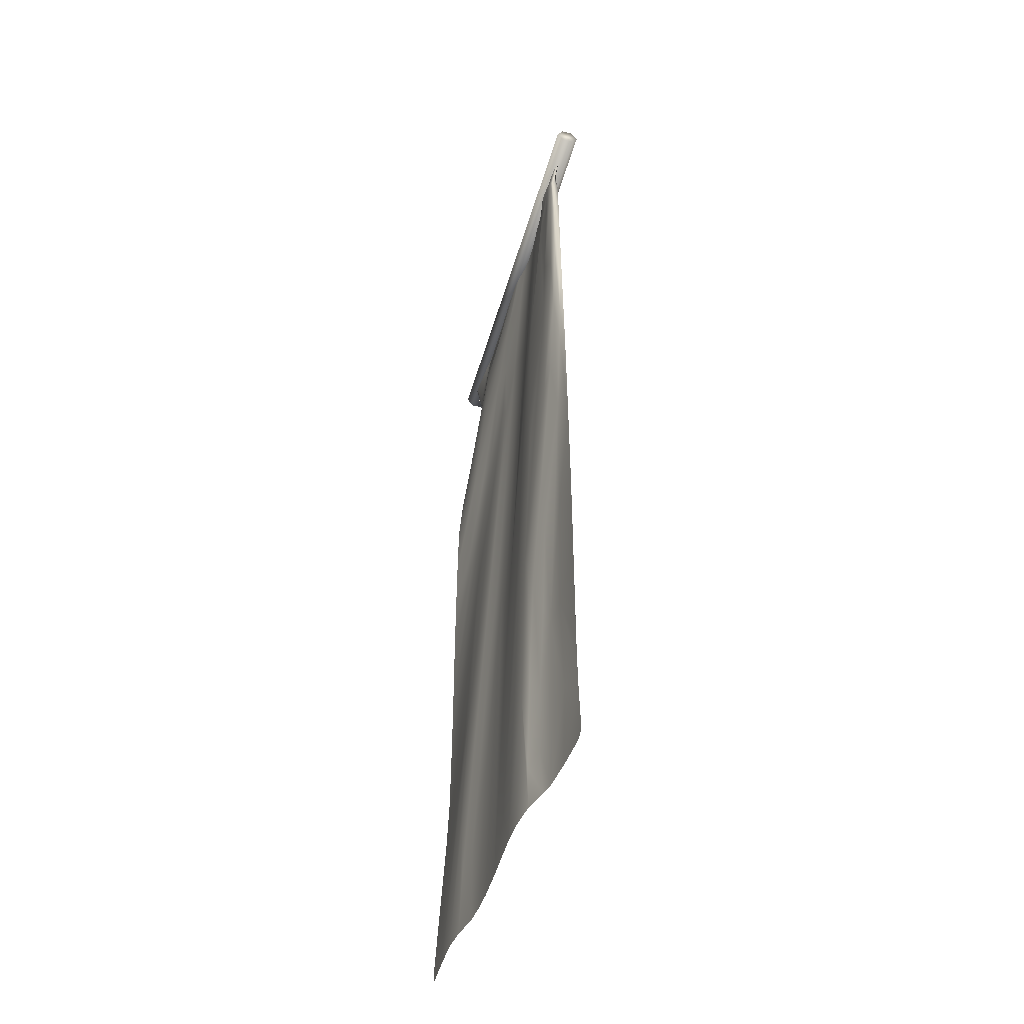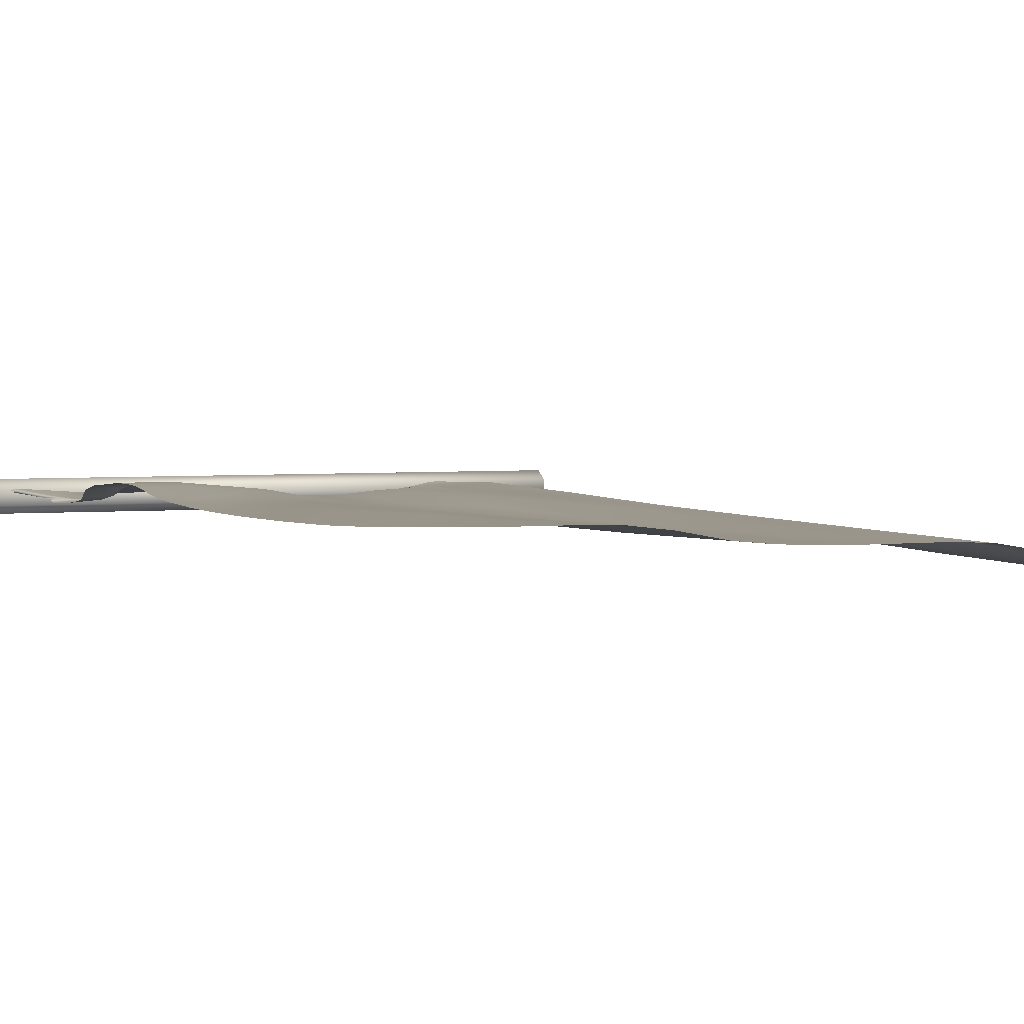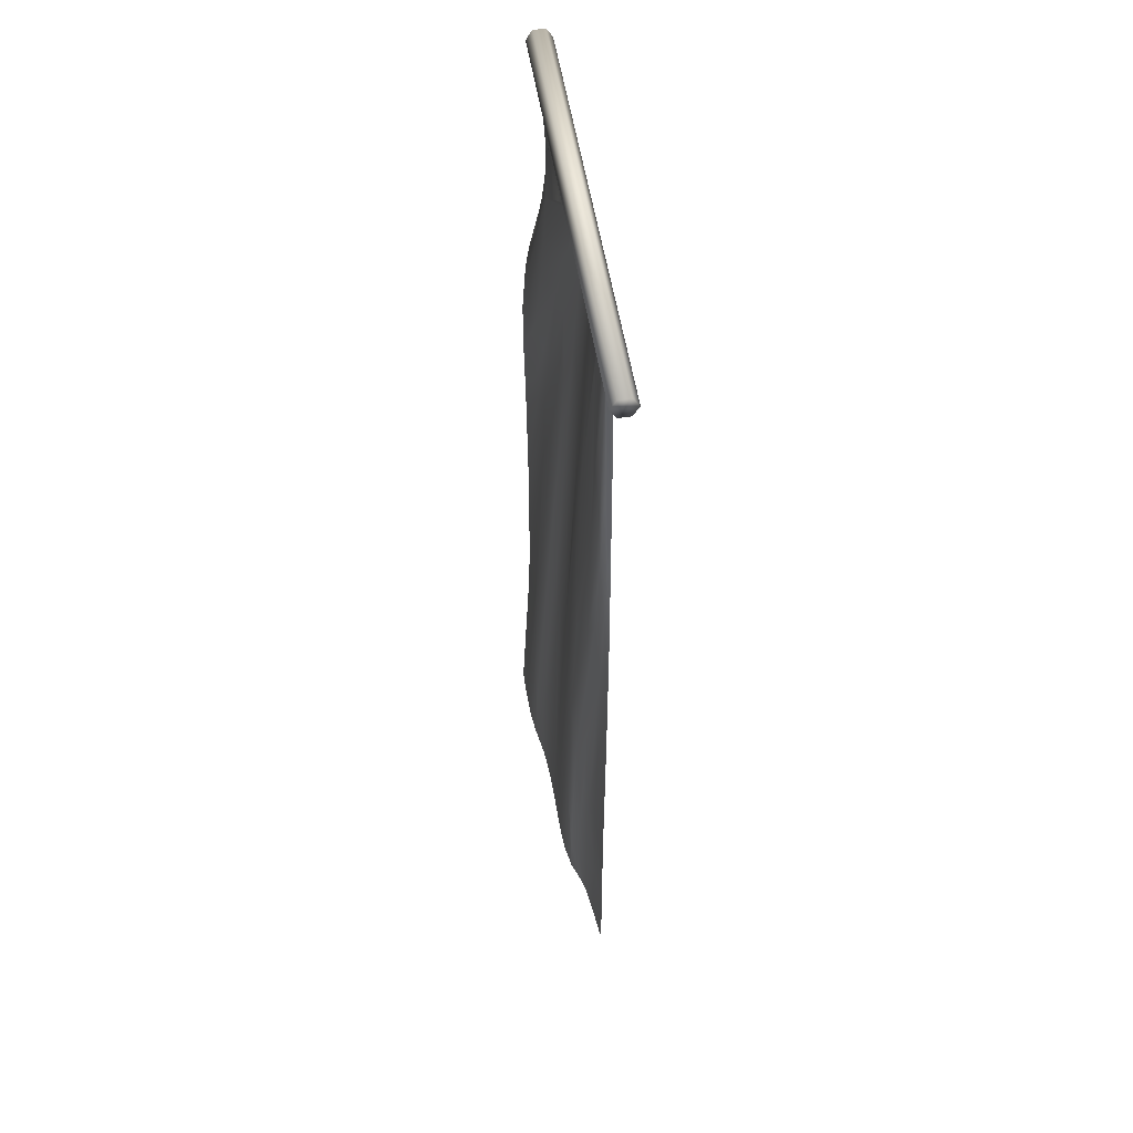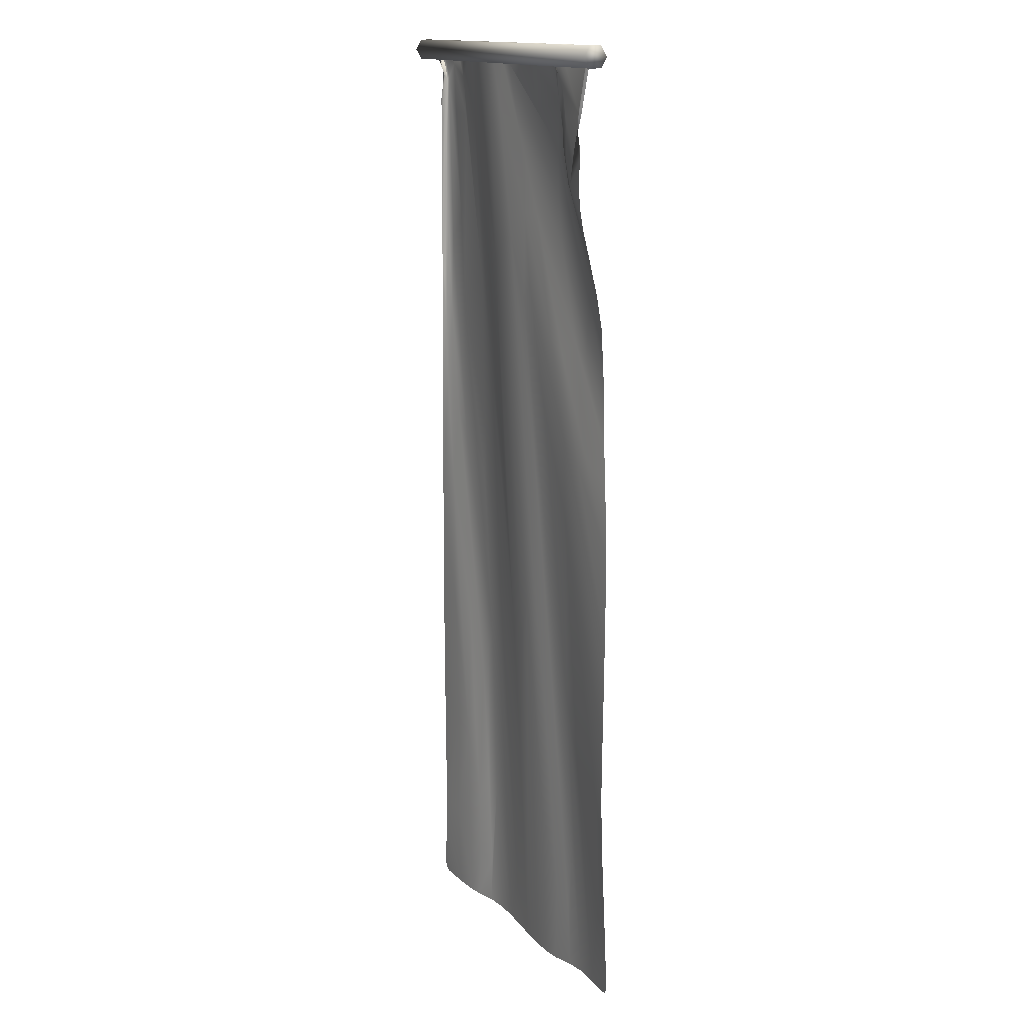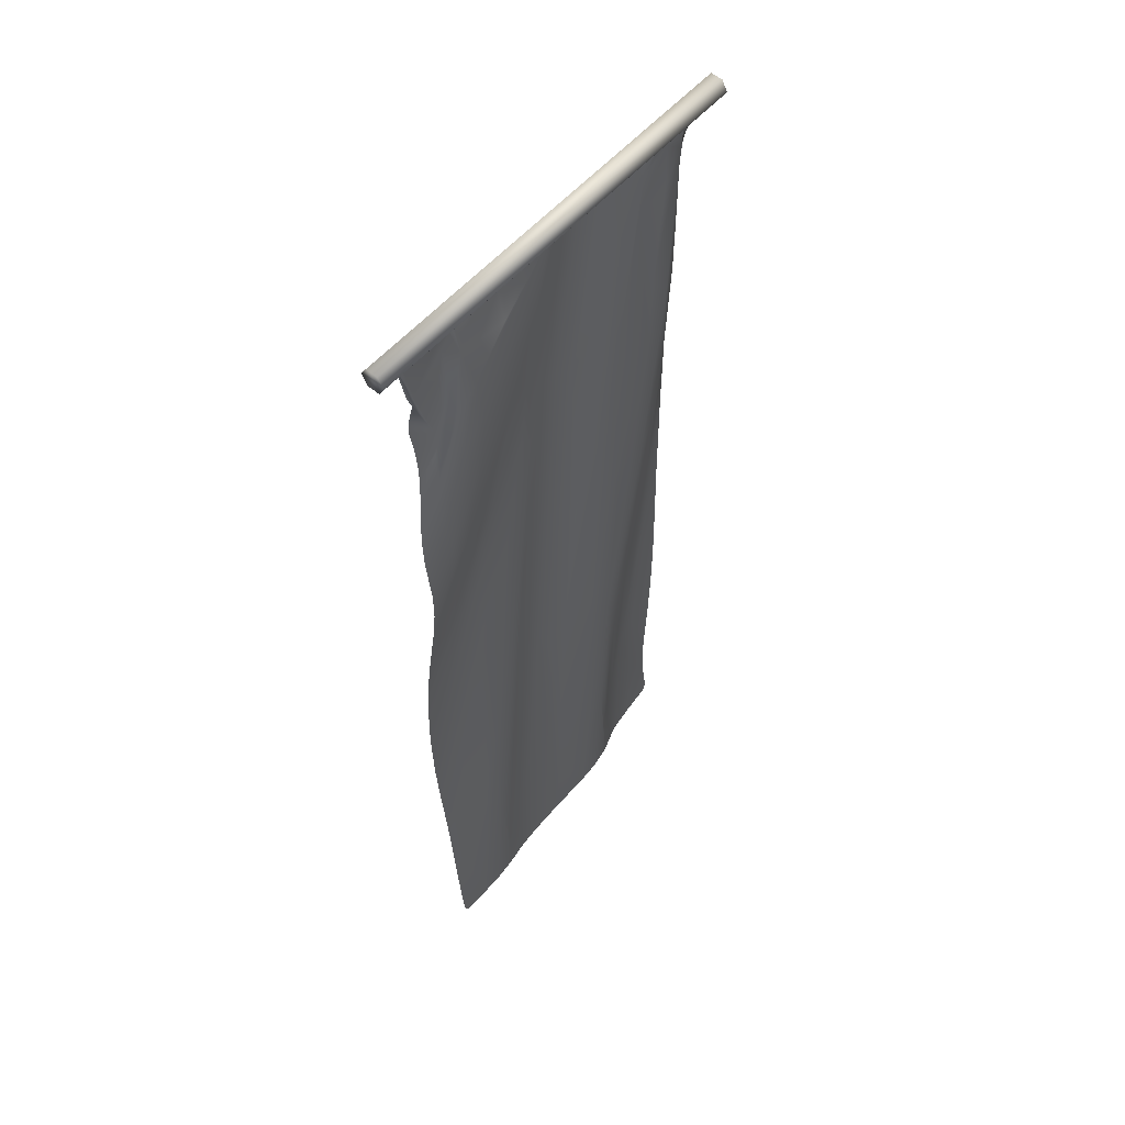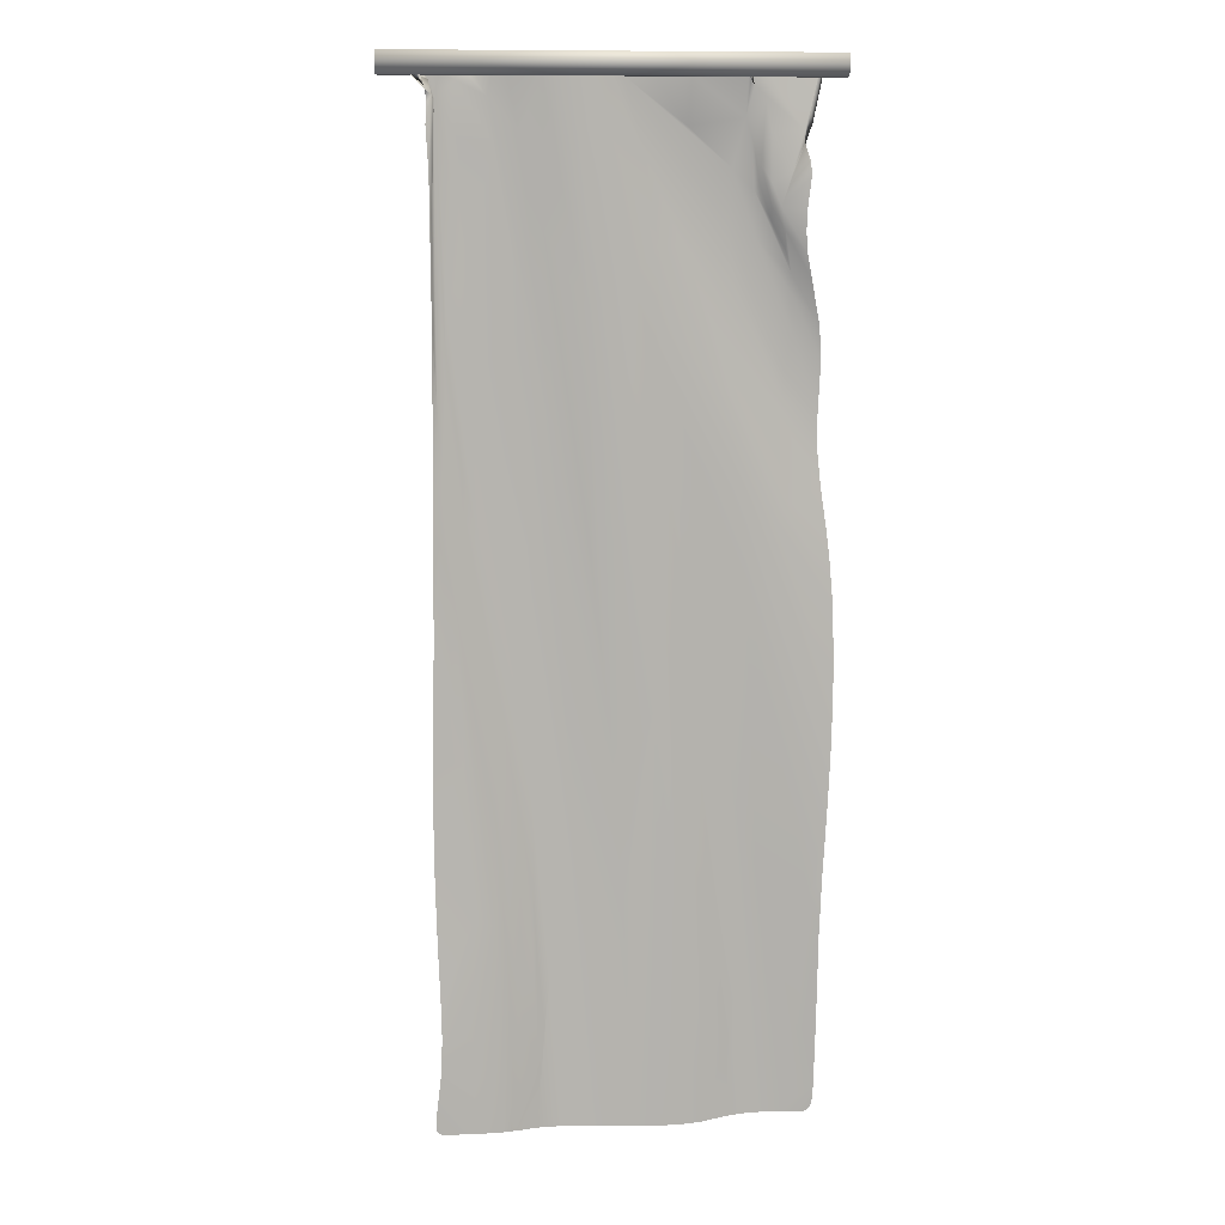
<metadata>
{"format":"obj","ext":"obj","renderer":"f3d","projection":"perspective","resolution":1024,"background":"white","views":[{"elev":-51.0,"azim":73.8,"up":"+Y"},{"elev":3.1,"azim":-21.0,"up":"+Z"},{"elev":54.5,"azim":80.8,"up":"+Y"},{"elev":14.7,"azim":-114.7,"up":"+Y"},{"elev":57.3,"azim":-48.9,"up":"+Y"},{"elev":9.2,"azim":175.2,"up":"+Y"}]}
</metadata>
<code>
o Banner_Cylinder
v -3.166 -1e-06 -0.183
v 3.166 1e-06 -0.183
v -3.166 -0.1585 -0.09148
v 3.166 -0.1585 -0.09148
v -3.166 -0.1585 0.09148
v 3.166 -0.1585 0.09148
v -3.166 -1e-06 0.183
v 3.166 1e-06 0.183
v -3.166 0.1585 0.09148
v 3.166 0.1585 0.09148
v -3.166 0.1585 -0.09148
v 3.166 0.1585 -0.09148
v -2.927 -14.86 0.489
v 2.534 -14.83 -0.02939
v -2.763 -0.165 0.04038
v 2.631 -0.1141 0.02989
v 2.509 -11.18 -0.03105
v 1.079 -14.96 0.2447
v 2.509 -0.8066 -0.001764
v 1.842 -0.1329 0.08414
v 1.148 -3.624 0.1346
v -1.01 -0.805 0.1004
v 2.51 -0.3429 0.03546
v -3.031 -11.38 0.3132
v 2.511 -9.409 -0.03542
v -0.9379 -0.1428 0.0325
v -2.372 -4.459 0.3122
v 1.548 -8.954 0.1551
v -2.045 -14.92 0.4829
v 2.482 -12.09 -0.03619
v -1.813 -0.147 0.0213
v 2.519 -10.29 -0.03108
v 2.465 -5.902 -0.04356
v -0.5718 -0.1461 0.04091
v -2.595 -0.877 0.01772
v 2.1 -0.9666 0.09529
v -1.08 -7.017 0.2068
v 1.275 -0.884 0.05514
v -1.91 -1.033 0.1089
v -2.503 -3.59 0.2885
v -1.66 -2.867 0.2413
v -2.955 -14.77 0.4835
v 2.451 -14.92 -0.01943
v 2.506 -14.88 -0.02449
v 2.591 -0.0967 0.02499
v -2.797 -0.1609 0.04338
v 0.03228 -0.1503 0.02128
v 0.01382 -9.249 0.1895
v 1.387 -14.95 0.1332
v -1.822 -0.1295 0.009401
v -1.86 -0.1321 0.006424
v -2.903 -3.94 0.286
v 1.547 -0.1334 0.02074
v 1.418 -0.1417 0.006598
v 1.478 -11.43 0.109
v -0.9519 -2.395 0.1387
v -0.001869 -2.903 0.01737
v -2.99 -13.55 0.4171
v -2.565 -0.15 0.07416
v -3.121 -9.595 0.2851
v -2.638 -2.213 0.04779
v 2.315 -0.112 0.06518
v 1.951 -11.74 0.01158
v -0.7776 -3.549 0.1059
v 0.5469 -0.1591 -0.04432
v 1.647 -11.91 0.05867
v -2.829 -0.1603 0.06578
v 2.484 -7.821 -0.04219
v -3.082 -10.45 0.2953
v -2.737 -2.851 0.1363
v -1.712 -14.95 0.4438
v 1.94 -0.1304 0.09054
v -1.155 -11 0.2625
v -2.395 -4.13 0.3118
v -1.852 -0.1394 0.01819
v -1.903 -0.1343 0.02349
v -2.875 -4.726 0.3442
v -2.682 -1.284 0.006135
v 2.451 -13.98 -0.04979
v 2.676 -0.1144 0.04648
v -0.1539 -11.7 0.2436
v 2.286 -4.388 0.07804
v -1.776 -4.523 0.1985
v 1.126 -12.56 0.2217
v -0.6238 -2.437 0.09158
v -1.802 -0.6868 0.1018
v 2.073 -6.052 0.0951
v 1.964 -14.94 0.02738
v -2.6 -1.034 0.009499
v -2.303 -6.158 0.2195
v -3.072 -6.785 0.3064
v -1.172 -5.373 0.1657
v 0.2934 -6.692 0.1405
v -0.7528 -7.833 0.1547
v 2.468 -0.2148 0.05378
v -2.972 -14.56 0.4703
v 2.492 -0.5093 0.02841
v -2.797 -0.1703 0.05761
v -1.573 -0.1314 0.01843
v -1.725 -0.1288 0.01404
v -2.866 -3.477 0.2258
v 1.619 -0.1312 0.03812
v 2.472 -1.433 -0.01456
v -2.11 -0.1317 0.04065
v -2.339 -0.1396 0.05834
v -2.879 -5.214 0.3481
v -2.695 -1.463 0.001817
v -2.642 -1.929 0.01993
v 2.435 -13.48 -0.05071
v 2.583 -0.1114 0.05327
v 2.469 -0.1105 0.06278
v 1.14 -10.17 0.2312
v -1.415 -11.13 0.3222
v -2.747 -0.1613 0.0844
v -2.929 -5.699 0.3388
v -3.019 -6.331 0.3189
v -2.665 -2.5 0.0836
v 2.184 -0.1154 0.07164
v 2.072 -0.121 0.0807
v -2.085 -11.21 0.3604
v -1.872 -0.1374 -0.003155
v -1.83 -0.1466 0.01217
v 1.186 -0.1467 -0.002344
v -1.748 -10.15 0.3304
v -3.145 -8.169 0.2847
v 0.3955 -14.98 0.3214
v -2.671 -0.5807 0.02439
v -2.623 -0.7294 0.02109
v -2.892 -14.9 0.4915
v -2.824 -14.93 0.4927
v 2.53 -14.65 -0.03624
v 2.686 -0.1193 0.02838
v 2.731 -0.1181 0.03143
v -1.31 -15 0.3675
v 2.379 -0.4458 0.08746
v 1.93 -2.73 0.1068
v 0.7193 -14.97 0.3041
v -2.838 -11.57 0.3264
v -1.806 -12.82 0.409
v -0.3075 -15.01 0.3198
v -2.464 -2.782 0.2099
v -2.479 -5.971 0.2482
v 2.39 -4.819 0.002456
v 2.455 -3.47 -0.03055
v 0.9434 -2.175 0.07659
v 1.01 -9.864 0.2445
v 2.403 -0.4752 0.0687
v 2.442 -2.059 0.004336
v 2.406 -2.821 0.06556
v -0.1395 -0.1499 0.03585
v 0.8894 -12.7 0.2715
v 2.445 -13.01 -0.04552
v -1.871 -7.094 0.2161
v -0.7214 -15.02 0.3251
v -2.001 -1.579 0.1391
v -2.011 -1.318 0.06863
v -2.065 -0.4682 0.02912
v -0.5852 -3.798 0.09317
v 0.774 -0.1576 -0.03835
v 0.9461 -0.1539 -0.02553
v 1.16 -6.214 0.191
v 2.265 -3.126 0.09782
v 0.3501 -3.264 0.03026
v -0.176 -5.202 0.06364
v 0.8016 -5.146 0.1561
v -0.5849 -8.838 0.1605
v -3.118 -7.354 0.2947
v -2.162 -1.554 0.04873
v -2.161 -1.863 0.08453
v -2.29 -1.873 0.04406
v -2.453 -3.013 0.244
v -1.938 -1.663 0.1756
v -1.015 -15.01 0.3401
v -1.394 -13.74 0.3512
v -3.003 -12.2 0.3462
v -1.688 -13.86 0.4122
v 1.301 -14.08 0.1457
v 1.041 -14.17 0.2422
v 0.6456 -9.008 0.2353
v 0.7549 -9.806 0.252
v 1.828 -6.511 0.1382
v 1.627 -9.72 0.1045
v -0.9814 -12.31 0.2655
v -0.4277 -1.195 0.09194
v -1.633 -1.36 0.1725
v -1.567 -2.1 0.2175
v 1.683 -0.4307 0.05328
v 2.435 -1.998 0.04912
v 2.114 -0.217 0.07153
v -0.9121 -6.773 0.1786
v 1.335 -13.04 0.1345
v 0.09839 -14.23 0.3068
v 2.009 -13.5 -0.001534
v -2.373 -2.457 0.1698
v -2.152 -2.023 0.1659
v -2.801 -0.1624 0.07834
v -2.426 -1.425 0.02913
v 0.2897 -0.1568 -0.03019
v 0.4049 -0.8809 -0.02718
v 0.1468 -0.6792 -0.006023
v 1.214 -7.131 0.2032
v 2.427 -3.84 0.000501
v -0.2313 -2.83 0.03204
v -1.904 -0.2712 0.02574
v 1.289 -10.57 0.198
v 2.421 -0.421 0.0294
v 0.6758 -1.67 0.007011
v -2.591 -0.849 0.04668
v 2.169 -7.223 0.02045
v 2.09 -9.552 0.009819
v 1.574 -14.95 0.08117
v -2.43 -14.92 0.4927
v -2.696 -0.7749 0.0294
v 2.341 -5.495 0.009837
v -1.979 -0.1312 0.02913
v -0.3485 -9.465 0.1758
v 2.396 -6.631 -0.02611
v -1.877 -5.843 0.1876
v 1.876 -4.109 0.126
v -1.429 -4.28 0.1564
v -2.359 -2.191 0.09006
v -2.085 -4.302 0.279
v -1.973 -2.304 0.2338
v -2.715 -13.67 0.4341
v -3.142 -8.807 0.282
v 1.616 -1.03 0.06661
v -1.068 -0.1421 0.02628
v -2.156 -0.9007 0.03427
v 2.394 -0.6066 0.03492
f 1 2 4 3
f 3 4 6 5
f 5 6 8 7
f 7 8 10 9
f 4 2 12 10 8 6
f 9 10 12 11
f 11 12 2 1
f 1 3 5 7 9 11
f 23 45 133
f 164 57 203
f 54 123 38
f 33 214 217
f 199 65 198
f 195 169 194
f 186 185 223
f 126 146 180
f 137 151 126
f 56 184 41
f 118 119 189
f 135 36 136
f 41 184 186
f 185 22 86
f 165 93 48
f 84 112 178
f 212 224 96
f 172 155 195
f 41 186 74
f 74 186 223
f 56 41 222
f 223 171 40
f 170 197 89
f 156 168 169
f 218 90 225
f 218 92 64
f 200 198 47
f 207 159 199
f 214 82 209
f 181 162 219
f 143 82 214
f 215 104 208
f 86 39 172
f 29 139 124
f 181 146 112
f 95 110 147
f 188 135 149
f 103 206 229
f 103 229 148
f 149 135 162
f 135 189 36
f 147 111 135
f 184 47 150
f 48 216 81
f 210 68 217
f 180 146 161
f 161 179 180
f 176 73 113
f 154 166 183
f 156 228 168
f 155 156 169
f 104 59 114
f 156 157 228
f 90 83 142
f 94 203 190
f 21 165 179
f 143 149 82
f 201 219 161
f 209 82 87
f 165 145 93
f 163 164 216
f 163 57 164
f 93 163 48
f 220 56 83
f 218 64 220
f 142 222 115
f 115 27 106
f 40 52 77
f 90 142 167
f 142 115 116
f 168 197 170
f 169 170 221
f 169 168 170
f 170 107 108
f 170 108 61
f 89 127 128
f 127 98 46
f 127 46 15
f 197 213 89
f 141 70 101
f 171 101 52
f 170 61 117
f 141 221 70
f 221 117 70
f 27 41 74
f 222 41 27
f 223 172 141
f 223 141 171
f 176 174 73
f 134 173 183
f 134 183 174
f 120 138 224
f 124 120 212
f 224 175 58
f 138 24 175
f 71 176 139
f 71 134 176
f 212 29 124
f 138 69 24
f 176 113 139
f 120 153 138
f 66 55 191
f 49 211 177
f 211 191 177
f 88 79 193
f 44 14 43
f 88 193 211
f 137 18 151
f 140 126 192
f 18 49 178
f 18 178 151
f 180 179 192
f 32 210 63
f 210 209 66
f 73 94 190
f 113 190 37
f 139 37 124
f 183 166 94
f 86 99 100
f 51 121 204
f 220 85 56
f 158 203 85
f 36 226 136
f 187 54 38
f 102 53 54
f 219 162 136
f 161 219 21
f 219 136 226
f 202 188 149
f 149 162 82
f 189 72 187
f 22 227 86
f 86 227 99
f 191 84 178
f 69 153 218
f 212 120 224
f 173 154 183
f 153 92 218
f 166 164 94
f 64 85 220
f 38 145 165
f 163 207 199
f 200 199 198
f 217 214 209
f 82 162 181
f 202 149 143
f 144 202 143
f 38 123 160
f 190 203 158
f 204 31 75
f 204 75 76
f 86 157 39
f 86 204 157
f 30 17 152
f 133 80 95
f 206 95 147
f 97 23 206
f 206 23 133
f 208 157 204 215
f 204 121 122
f 204 122 31
f 56 222 83
f 92 158 64
f 37 190 158
f 208 114 196
f 66 211 193
f 193 109 63
f 227 22 26
f 187 72 20
f 102 187 20
f 113 73 190
f 73 183 94
f 151 112 146
f 126 151 146
f 88 131 79
f 176 134 174
f 213 67 98
f 89 213 127
f 213 98 127
f 168 228 197
f 124 92 153
f 167 142 91
f 115 222 27
f 57 163 199
f 203 199 200
f 161 21 179
f 90 220 83
f 219 201 146 181
f 155 39 156
f 84 205 112
f 191 55 205
f 84 191 205
f 161 146 201
f 22 150 34
f 147 110 111
f 95 80 110
f 188 147 135
f 103 19 206
f 188 229 147
f 148 229 188
f 135 62 189
f 135 111 62
f 189 62 118
f 184 85 200
f 22 34 26
f 210 25 68
f 178 112 151
f 109 152 63
f 193 63 66
f 140 81 166
f 154 140 166
f 223 185 172
f 185 86 172
f 172 39 155
f 208 104 114
f 104 105 59
f 218 220 90
f 94 164 203
f 145 38 160
f 38 21 187
f 145 160 207
f 207 160 159
f 33 143 214
f 33 144 143
f 87 82 181
f 16 132 133 45
f 68 33 217
f 93 145 163
f 48 163 216
f 167 125 225 90
f 203 57 199
f 184 200 47
f 21 38 165
f 92 37 158
f 142 83 222
f 106 27 77
f 77 74 40
f 77 27 74
f 130 42 13 129
f 91 142 116
f 195 155 169
f 170 89 107
f 107 89 78
f 89 128 35
f 74 223 40
f 171 141 101
f 40 171 52
f 221 170 117
f 141 194 221
f 141 172 195
f 174 183 73
f 224 138 175
f 112 205 28 181
f 42 130 96
f 130 212 96
f 96 224 58
f 29 71 139
f 60 69 218
f 60 218 225
f 138 153 69
f 139 113 37
f 124 153 120
f 43 14 131
f 43 131 88
f 192 179 81
f 178 49 177
f 179 165 48
f 81 179 48
f 182 209 28
f 28 205 55 182
f 28 87 181
f 182 55 66 209
f 17 32 63
f 63 210 66
f 185 150 22
f 185 186 150
f 186 184 150
f 86 100 50
f 86 50 51
f 86 51 204
f 64 158 85
f 56 85 184
f 162 135 136
f 21 226 187
f 187 102 54
f 21 219 226
f 202 144 188
f 144 148 188
f 144 103 148
f 189 119 72
f 226 189 187
f 36 189 226
f 85 203 200
f 32 25 210
f 209 87 28
f 177 191 178
f 126 180 192
f 193 79 109
f 211 66 191
f 192 81 140
f 194 169 221
f 141 195 194
f 67 208 196
f 213 208 67
f 213 197 208
f 228 157 208
f 197 228 208
f 124 37 92
f 199 159 65
f 163 145 207
f 204 76 215
f 39 157 156
f 81 216 166
f 152 17 63
f 210 217 209
f 216 164 166
f 206 133 95
f 229 206 147
f 206 19 97

</code>
